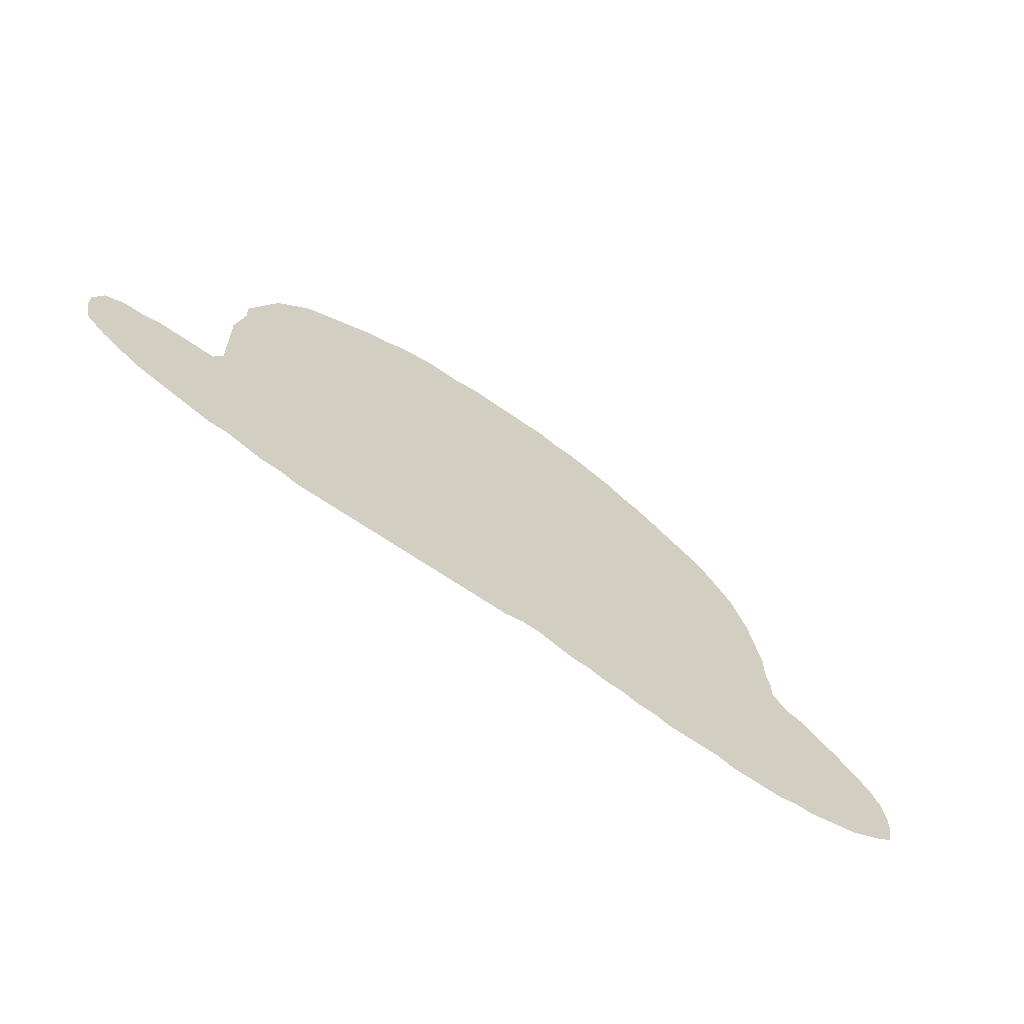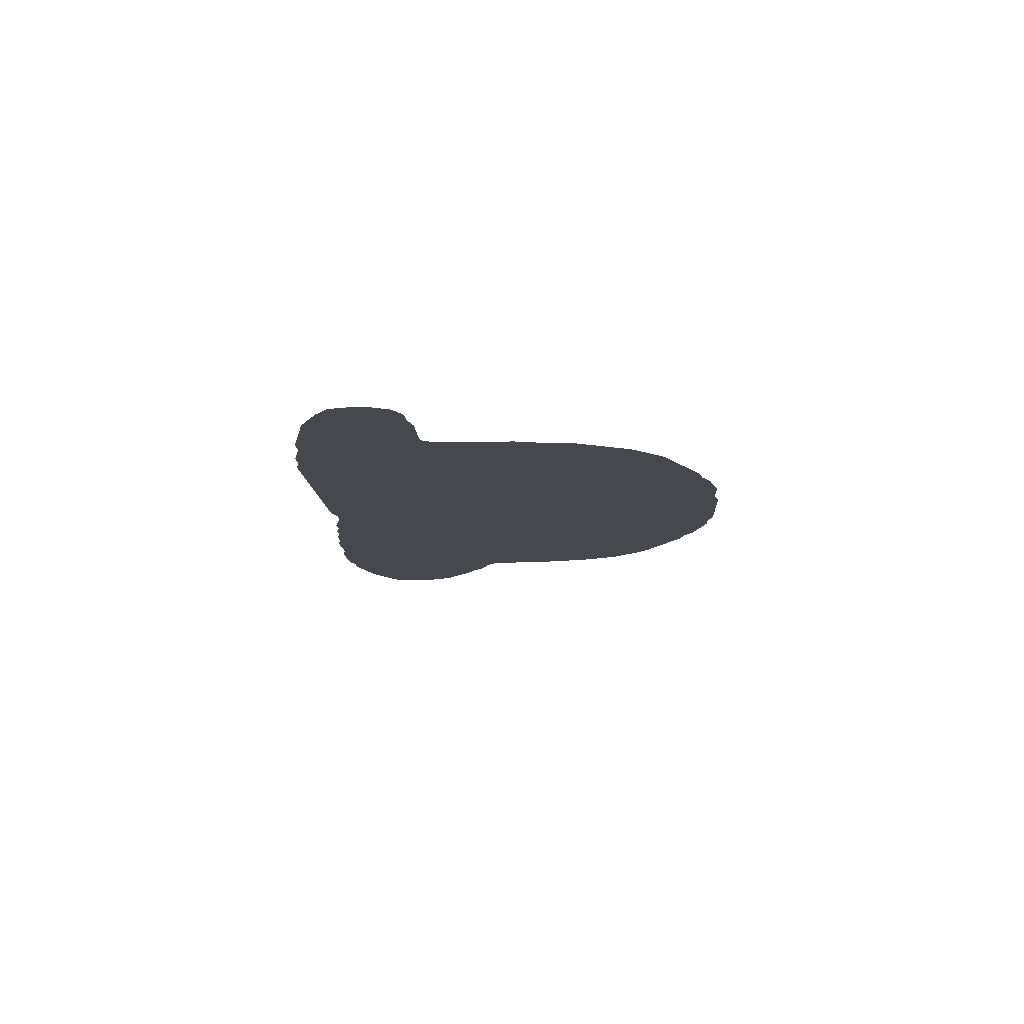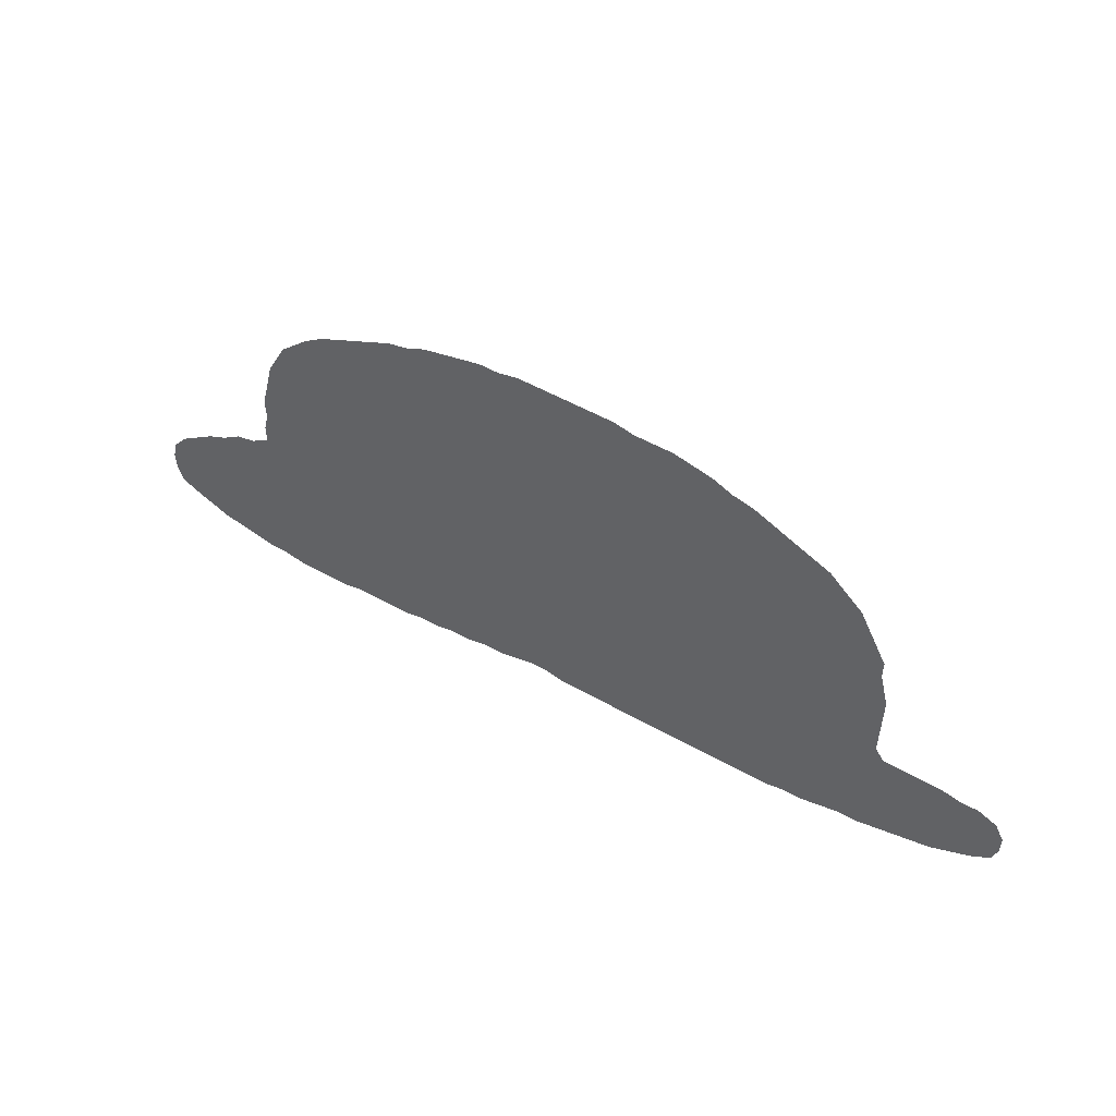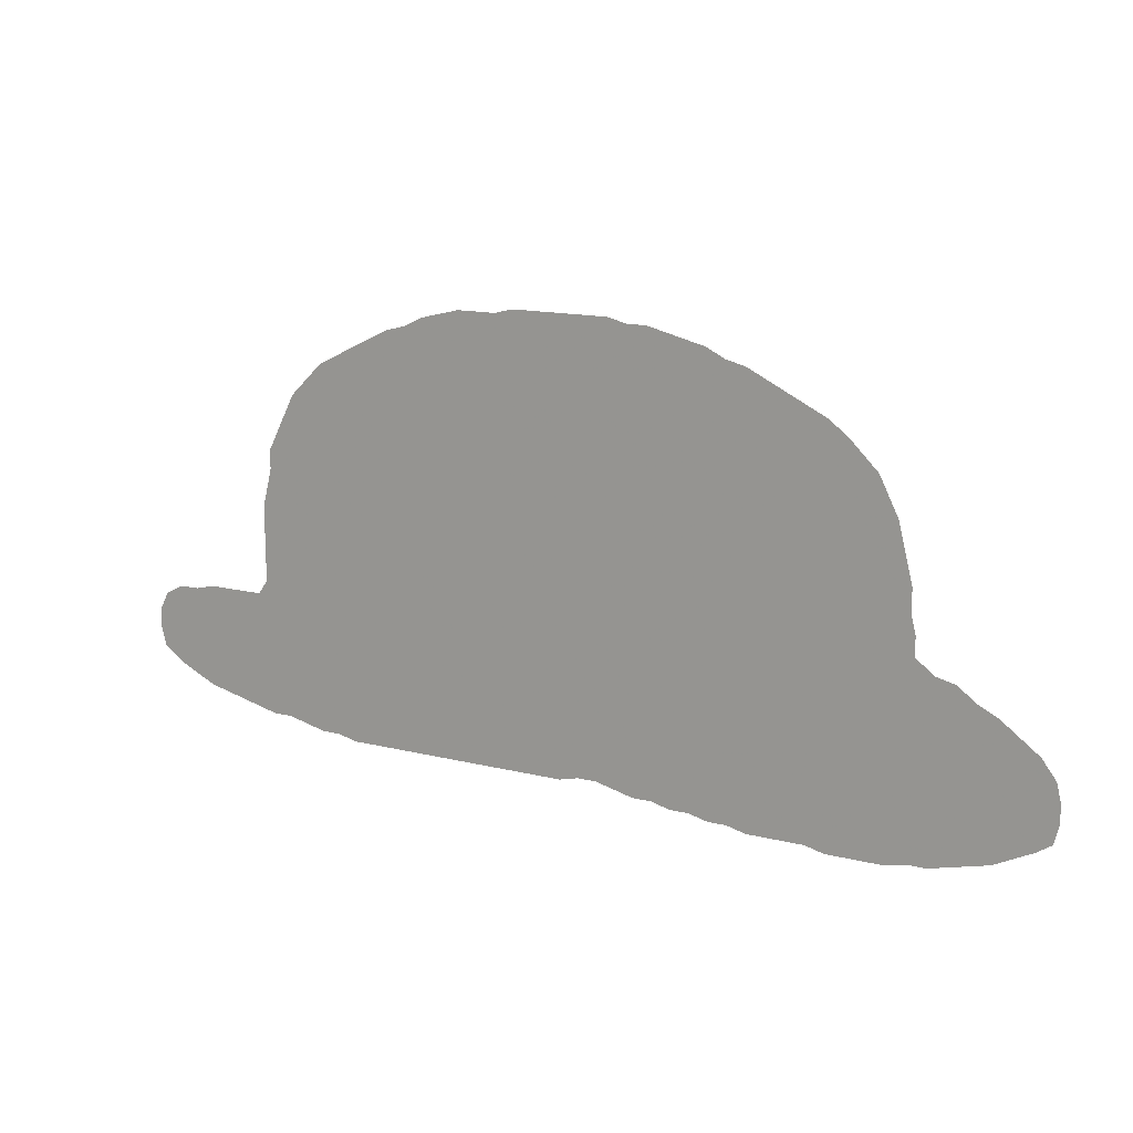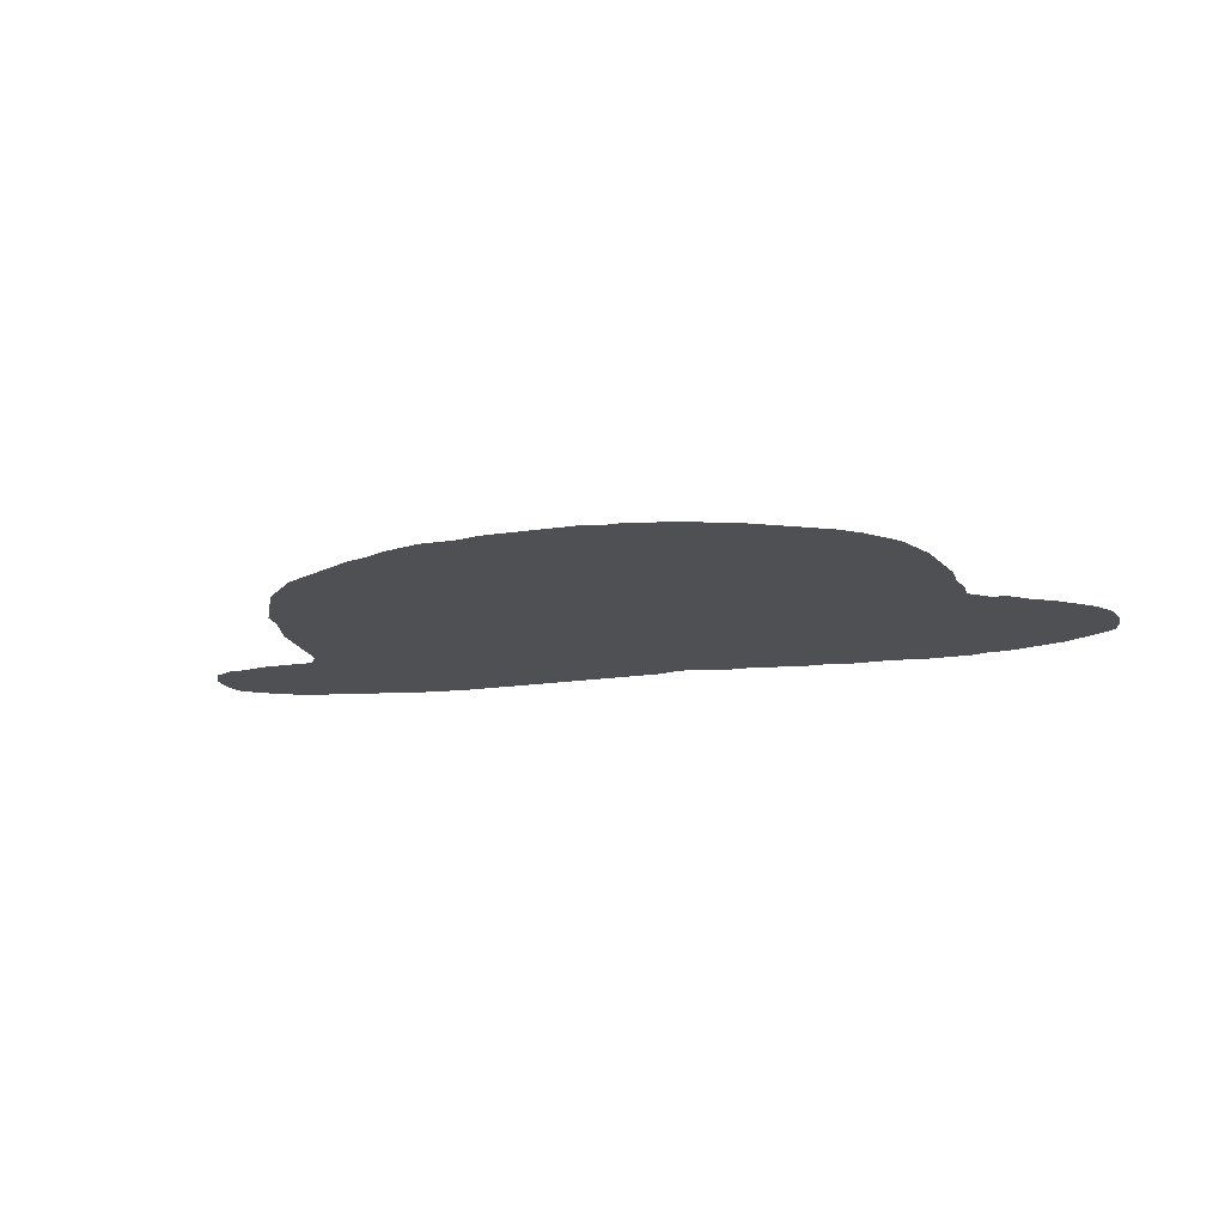
<metadata>
{"format":"obj","ext":"obj","renderer":"f3d","projection":"perspective","resolution":1024,"background":"white","views":[{"elev":-62.3,"azim":144.2,"up":"+Y"},{"elev":-11.7,"azim":92.9,"up":"+Z"},{"elev":54.3,"azim":30.8,"up":"+Y"},{"elev":15.3,"azim":-152.4,"up":"+Y"},{"elev":-18.6,"azim":-164.0,"up":"+Z"}]}
</metadata>
<code>
v 0.1472 0.2538 0
v 0.1472 0.2741 0
v 0.1523 0.2944 0
v 0.1574 0.3147 0
v 0.1624 0.335 0
v 0.1726 0.3553 0
v 0.1827 0.3756 0
v 0.198 0.3909 0
v 0.2132 0.4061 0
v 0.2335 0.4213 0
v 0.2538 0.4315 0
v 0.2741 0.4416 0
v 0.2944 0.4518 0
v 0.3147 0.4619 0
v 0.335 0.467 0
v 0.3553 0.4772 0
v 0.3756 0.4822 0
v 0.3959 0.4873 0
v 0.4162 0.4924 0
v 0.4365 0.4924 0
v 0.4568 0.4975 0
v 0.4772 0.4975 0
v 0.4975 0.4975 0
v 0.5178 0.4975 0
v 0.5381 0.4975 0
v 0.5584 0.4975 0
v 0.5787 0.4924 0
v 0.599 0.4924 0
v 0.6193 0.4924 0
v 0.6396 0.4873 0
v 0.6599 0.4822 0
v 0.6802 0.4721 0
v 0.7005 0.467 0
v 0.7208 0.4568 0
v 0.7411 0.4467 0
v 0.7614 0.4365 0
v 0.7817 0.4264 0
v 0.797 0.4112 0
v 0.8173 0.3909 0
v 0.8274 0.3706 0
v 0.8376 0.3503 0
v 0.8477 0.33 0
v 0.8477 0.3096 0
v 0.8528 0.2893 0
v 0.8579 0.269 0
v 0.8579 0.2487 0
v 0.8579 0.2284 0
v 0.8579 0.2081 0
v 0.8579 0.1878 0
v 0.868 0.1726 0
v 0.8883 0.1726 0
v 0.9086 0.1726 0
v 0.9289 0.1726 0
v 0.9492 0.1675 0
v 0.9695 0.1675 0
v 0.9899 0.1574 0
v 1 0.1371 0
v 1 0.1168 0
v 0.9949 0.09645 0
v 0.9746 0.08122 0
v 0.9543 0.07107 0
v 0.934 0.06091 0
v 0.9137 0.05584 0
v 0.8934 0.05076 0
v 0.8731 0.04569 0
v 0.8528 0.04061 0
v 0.8325 0.04061 0
v 0.8122 0.03553 0
v 0.7919 0.03046 0
v 0.7716 0.03046 0
v 0.7513 0.02538 0
v 0.731 0.02538 0
v 0.7107 0.02538 0
v 0.6904 0.02538 0
v 0.6701 0.02538 0
v 0.6498 0.02538 0
v 0.6294 0.02538 0
v 0.6091 0.02538 0
v 0.5888 0.02538 0
v 0.5685 0.02538 0
v 0.5482 0.02538 0
v 0.5279 0.02538 0
v 0.5076 0.02538 0
v 0.4873 0.03046 0
v 0.467 0.03046 0
v 0.4467 0.02538 0
v 0.4264 0.02031 0
v 0.4061 0.02031 0
v 0.3858 0.01523 0
v 0.3655 0.01523 0
v 0.3452 0.01015 0
v 0.3249 0.01015 0
v 0.3046 0.005076 0
v 0.2843 0.005076 0
v 0.264 0.005076 0
v 0.2437 0.005076 0
v 0.2233 0 0
v 0.2031 0 0
v 0.1827 0 0
v 0.1624 0 0
v 0.1421 0.005076 0
v 0.1218 0.005076 0
v 0.1015 0.01015 0
v 0.08122 0.01523 0
v 0.06091 0.02031 0
v 0.04061 0.03046 0
v 0.02031 0.04061 0
v 0.005076 0.05076 0
v 0 0.07107 0
v 0 0.09137 0
v 0.005076 0.1117 0
v 0.02031 0.132 0
v 0.04061 0.1472 0
v 0.06091 0.1624 0
v 0.08122 0.1726 0
v 0.1015 0.1878 0
v 0.1218 0.1929 0
v 0.1421 0.2081 0
v 0.1421 0.2284 0
v 0.1472 0.2487 0
f 58 60 59
f 30 32 31
f 32 34 33
f 107 110 109
f 106 110 107
f 105 113 106
f 24 84 25
f 25 84 27
f 27 32 28
f 28 32 30
f 28 30 29
f 32 78 77
f 32 77 34
f 43 77 44
f 13 88 15
f 12 88 13
f 107 109 108
f 32 79 78
f 27 79 32
f 95 118 96
f 96 98 97
f 96 118 98
f 98 118 117
f 98 117 99
f 25 27 26
f 9 11 10
f 3 11 4
f 106 113 112
f 106 112 110
f 110 112 111
f 27 84 82
f 94 118 95
f 92 118 94
f 99 117 101
f 101 103 102
f 23 84 24
f 22 84 23
f 86 88 87
f 15 88 86
f 15 86 85
f 35 43 36
f 34 77 35
f 35 77 43
f 36 38 37
f 68 70 69
f 49 70 68
f 44 77 76
f 48 74 49
f 49 68 50
f 50 68 67
f 50 67 66
f 50 64 51
f 54 60 58
f 13 15 14
f 4 6 5
f 1 3 2
f 27 82 81
f 92 94 93
f 99 101 100
f 82 84 83
f 15 85 17
f 17 85 18
f 15 17 16
f 18 20 19
f 18 85 20
f 20 22 21
f 20 85 84
f 20 84 22
f 36 43 40
f 36 40 38
f 38 40 39
f 44 76 46
f 46 76 47
f 44 46 45
f 47 76 75
f 47 75 48
f 48 75 74
f 51 64 63
f 50 66 65
f 50 65 64
f 54 61 60
f 52 63 62
f 51 63 52
f 6 8 7
f 8 11 9
f 4 11 8
f 4 8 6
f 101 115 103
f 115 117 116
f 101 117 115
f 104 113 105
f 104 114 113
f 103 115 104
f 104 115 114
f 90 118 92
f 118 120 119
f 90 120 118
f 88 120 90
f 12 120 88
f 11 120 12
f 3 120 11
f 1 120 3
f 70 72 71
f 49 72 70
f 90 92 91
f 41 43 42
f 40 43 41
f 53 62 61
f 52 62 53
f 53 61 54
f 55 57 56
f 49 74 73
f 49 73 72
f 27 80 79
f 27 81 80
f 88 90 89
f 54 58 55
f 55 58 57

</code>
